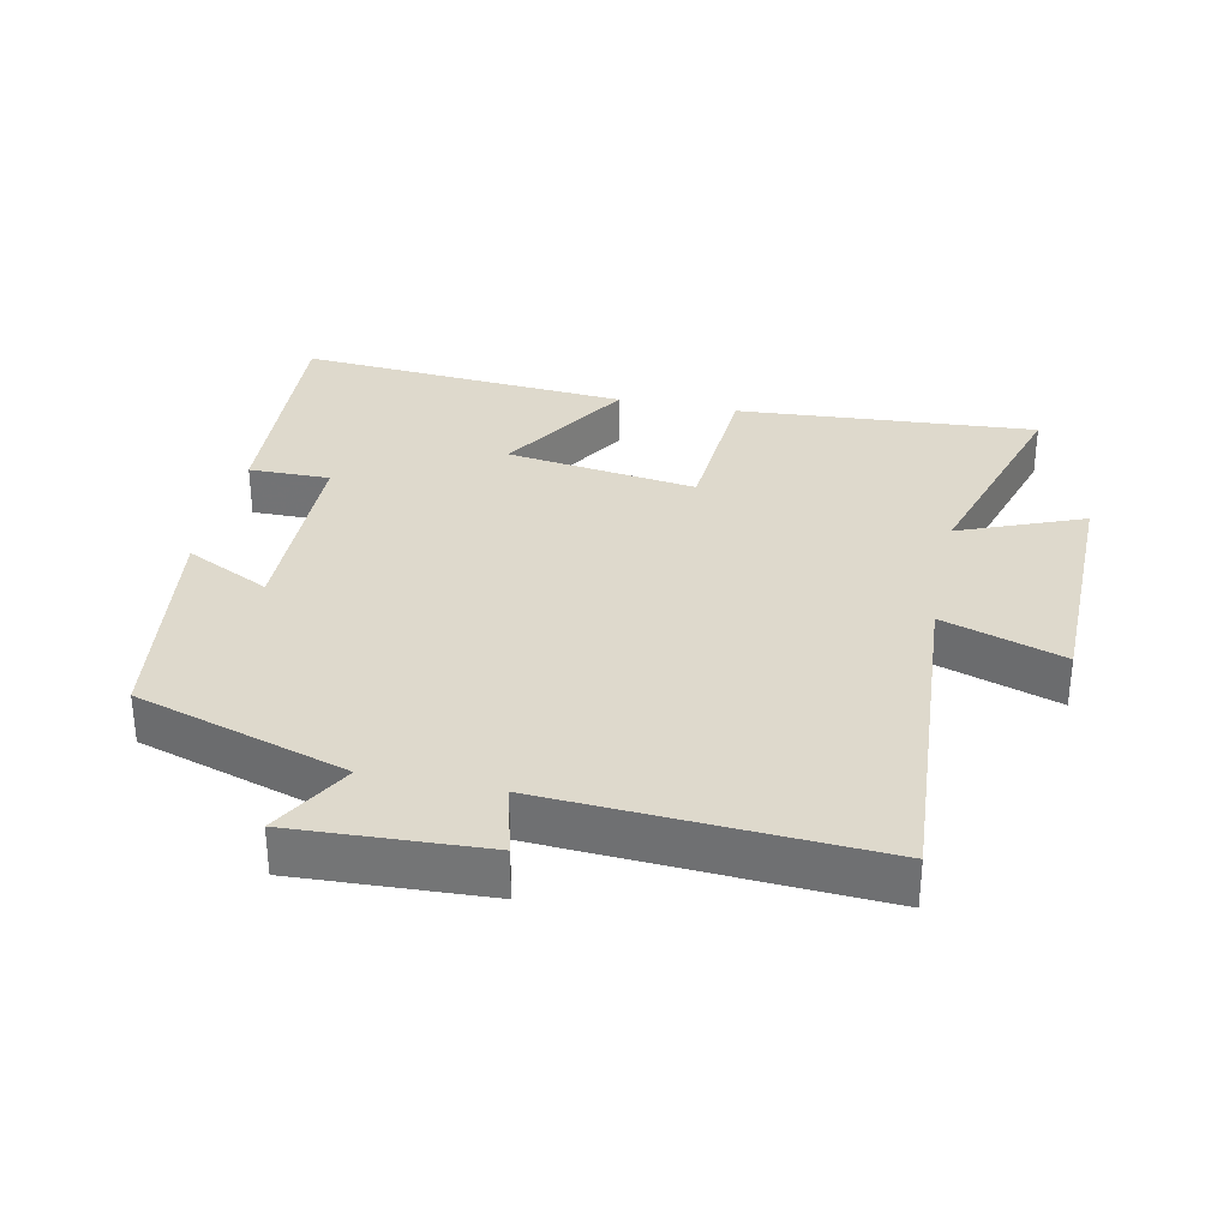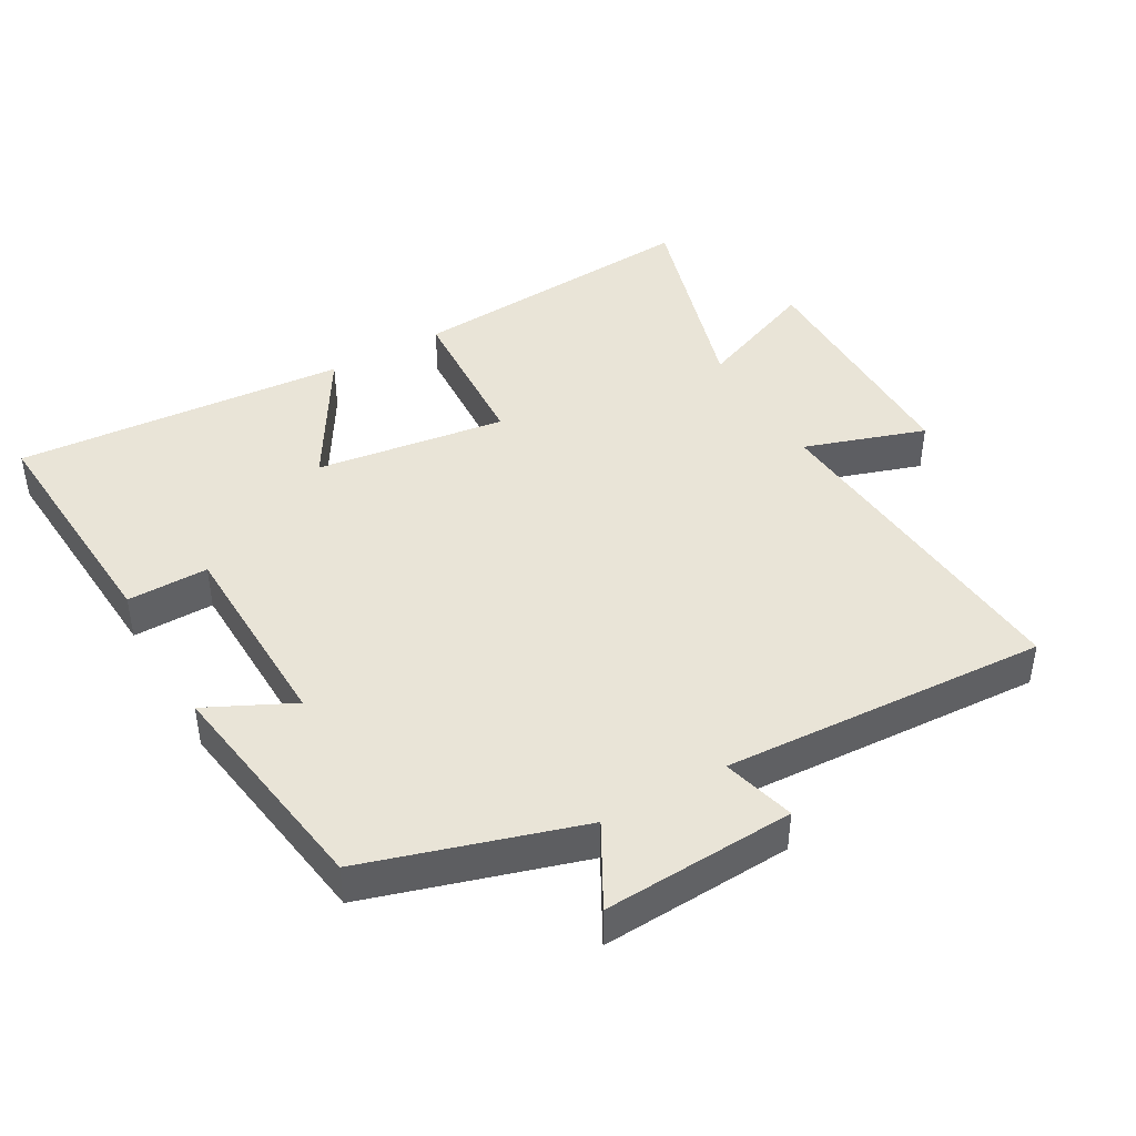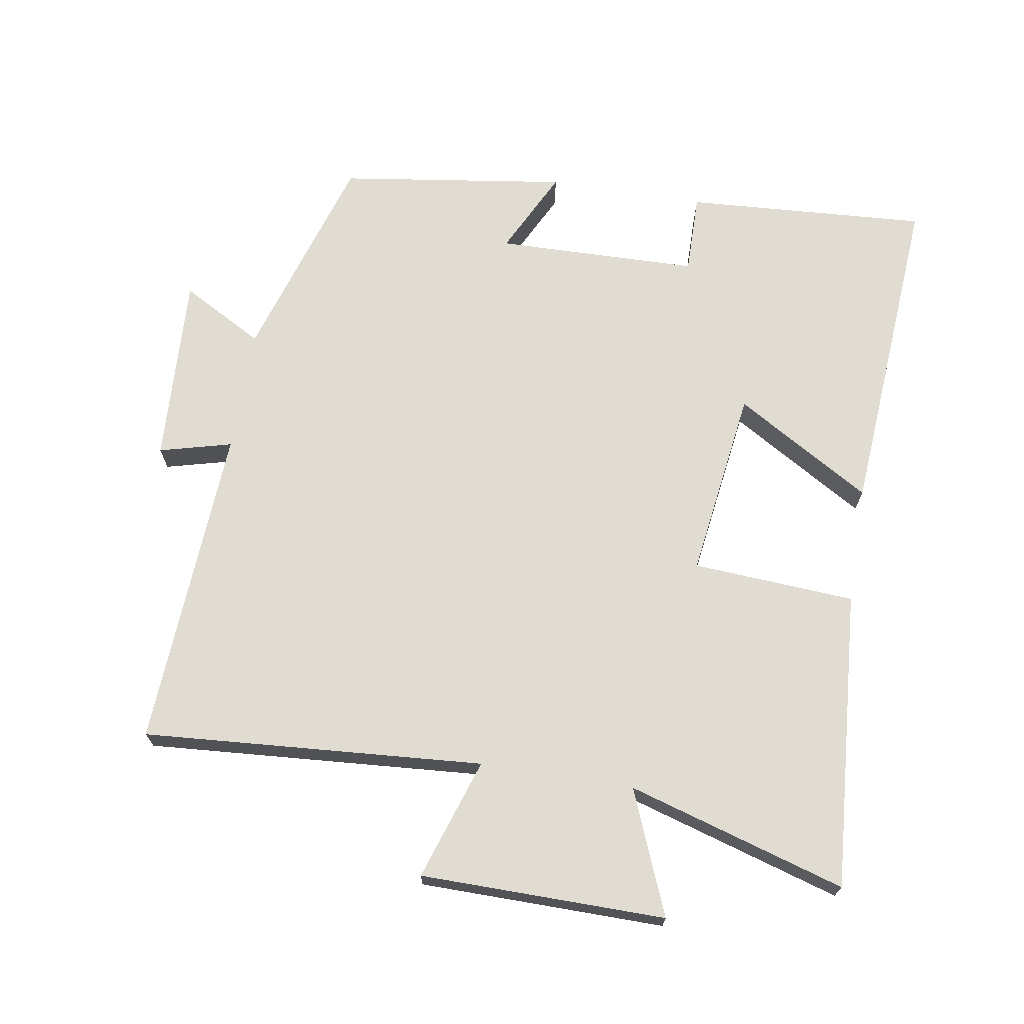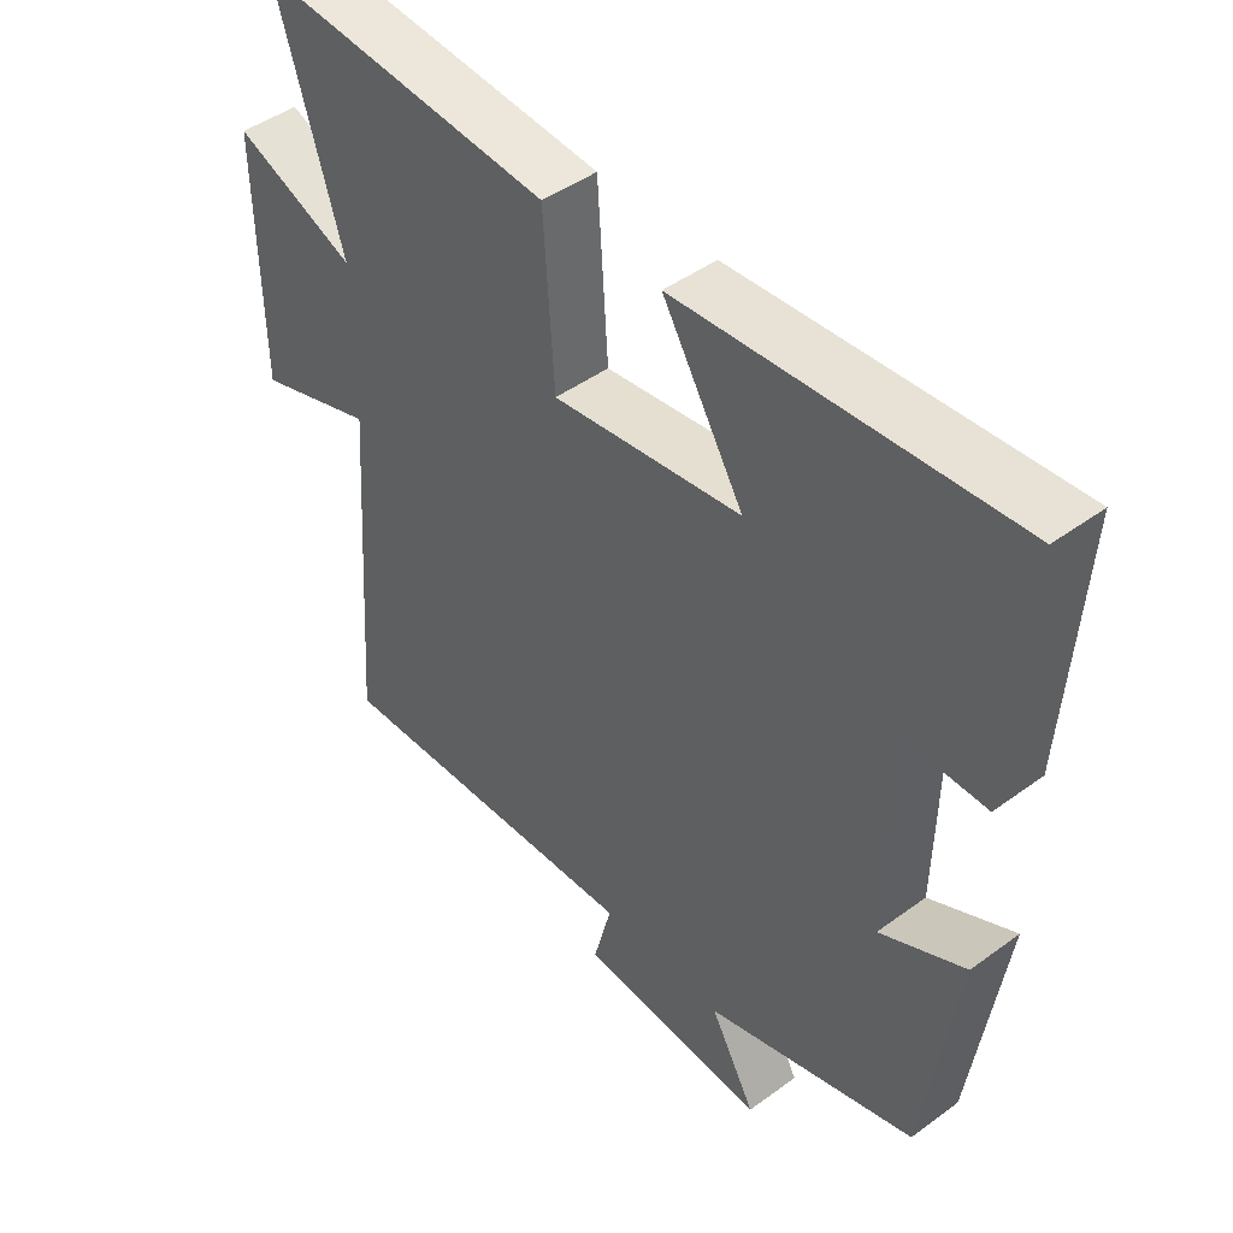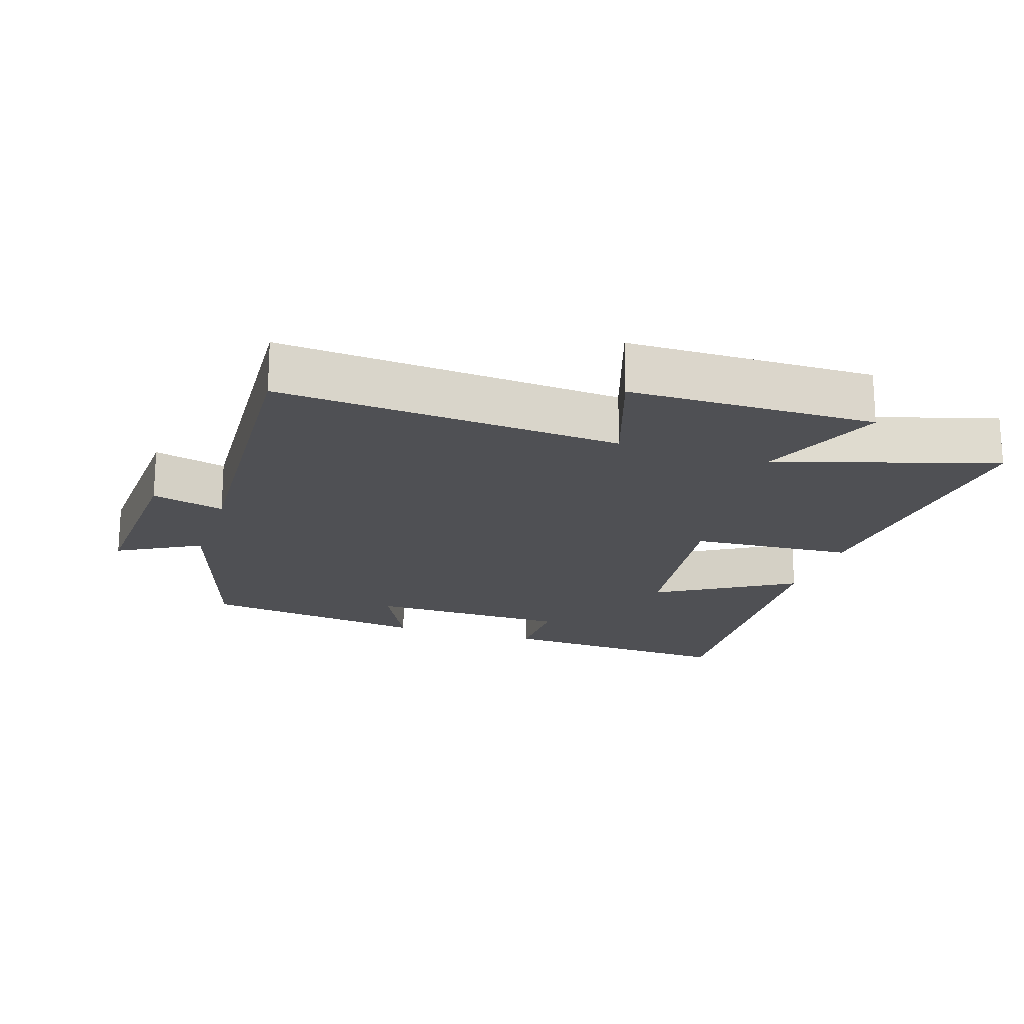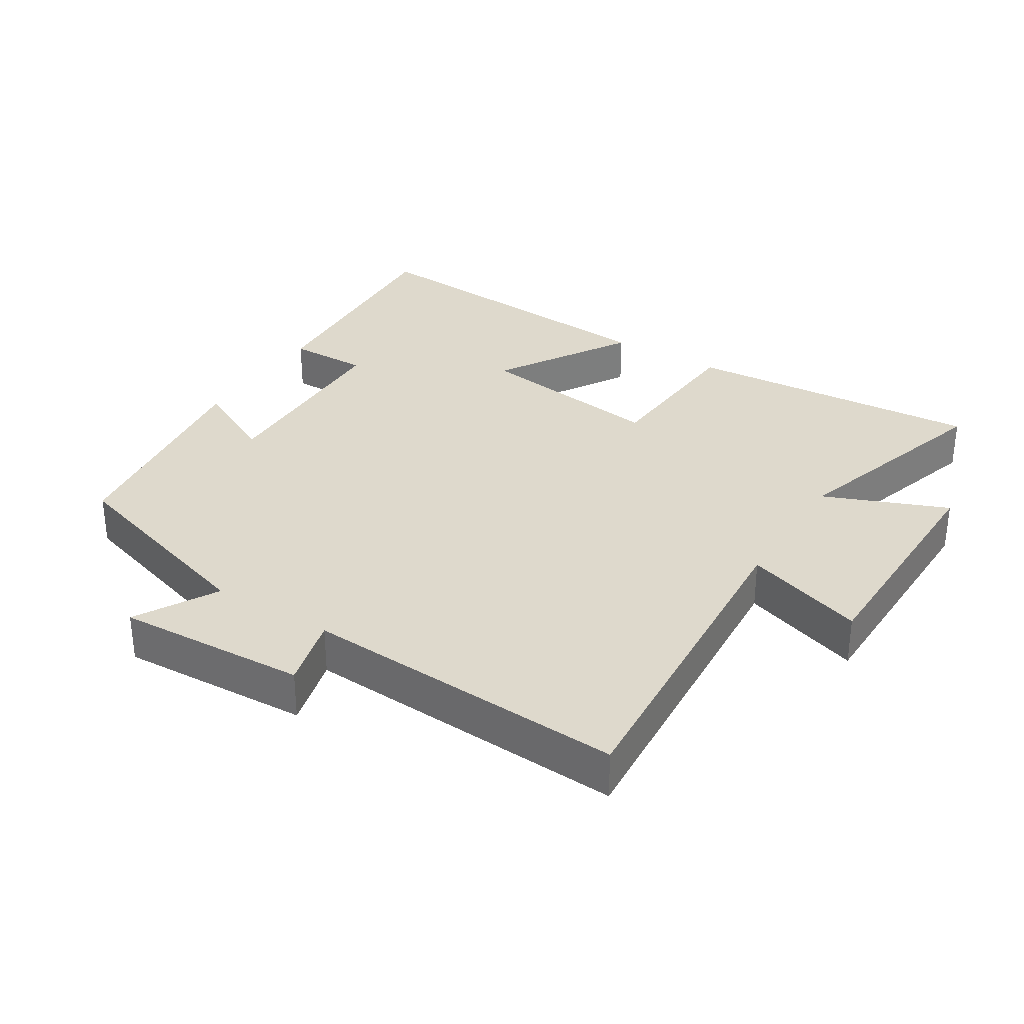
<metadata>
{"format":"obj","ext":"obj","renderer":"f3d","projection":"perspective","resolution":1024,"background":"white","views":[{"elev":32.2,"azim":-168.1,"up":"+Y"},{"elev":43.1,"azim":150.0,"up":"+Y"},{"elev":69.3,"azim":-80.8,"up":"+Y"},{"elev":45.6,"azim":49.9,"up":"+Z"},{"elev":-19.2,"azim":-108.1,"up":"+Y"},{"elev":32.1,"azim":-148.0,"up":"+Y"}]}
</metadata>
<code>
v -0.598 0.07 0.532
v -0.152 0.07 0.5
v -0.136 0.07 0.258
v 0.148 0.07 0.298
v 0.026 0.07 0.5
v 0.522 0.07 0.538
v 0.5 0.07 0.176
v 0.379 0.07 0.177
v 0.373 0.07 -0.125
v 0.5 0.07 -0.062
v 0.452 0.07 -0.402
v 0.136 0.07 -0.5
v 0.204 0.07 -0.622
v -0.08 0.07 -0.608
v -0.052 0.07 -0.5
v -0.536 0.07 -0.528
v -0.5 0.07 -0.021
v -0.68 0.07 -0.081
v -0.684 0.07 0.283
v -0.5 0.07 0.209
v -0.598 0 0.532
v -0.152 0 0.5
v -0.136 0 0.258
v 0.148 0 0.298
v 0.026 0 0.5
v 0.522 0 0.538
v 0.5 0 0.176
v 0.379 0 0.177
v 0.373 0 -0.125
v 0.5 0 -0.062
v 0.452 0 -0.402
v 0.136 0 -0.5
v 0.204 0 -0.622
v -0.08 0 -0.608
v -0.052 0 -0.5
v -0.536 0 -0.528
v -0.5 0 -0.021
v -0.68 0 -0.081
v -0.684 0 0.283
v -0.5 0 0.209
f 17 18 19 20
f 15 16 17
f 15 17 20
f 12 13 14 15
f 11 12 15
f 10 11 15
f 9 10 15
f 8 9 15 20
f 6 7 8
f 5 6 8
f 4 5 8
f 3 4 8
f 3 8 20
f 1 2 3 20
f 40 39 38 37
f 37 36 35
f 40 37 35
f 35 34 33 32
f 35 32 31
f 35 31 30
f 35 30 29
f 40 35 29 28
f 28 27 26
f 28 26 25
f 28 25 24
f 28 24 23
f 40 28 23
f 40 23 22 21
f 1 21 22 2
f 2 22 23 3
f 3 23 24 4
f 4 24 25 5
f 5 25 26 6
f 6 26 27 7
f 7 27 28 8
f 8 28 29 9
f 9 29 30 10
f 10 30 31 11
f 11 31 32 12
f 12 32 33 13
f 13 33 34 14
f 14 34 35 15
f 15 35 36 16
f 16 36 37 17
f 17 37 38 18
f 18 38 39 19
f 19 39 40 20
f 20 40 21 1

</code>
